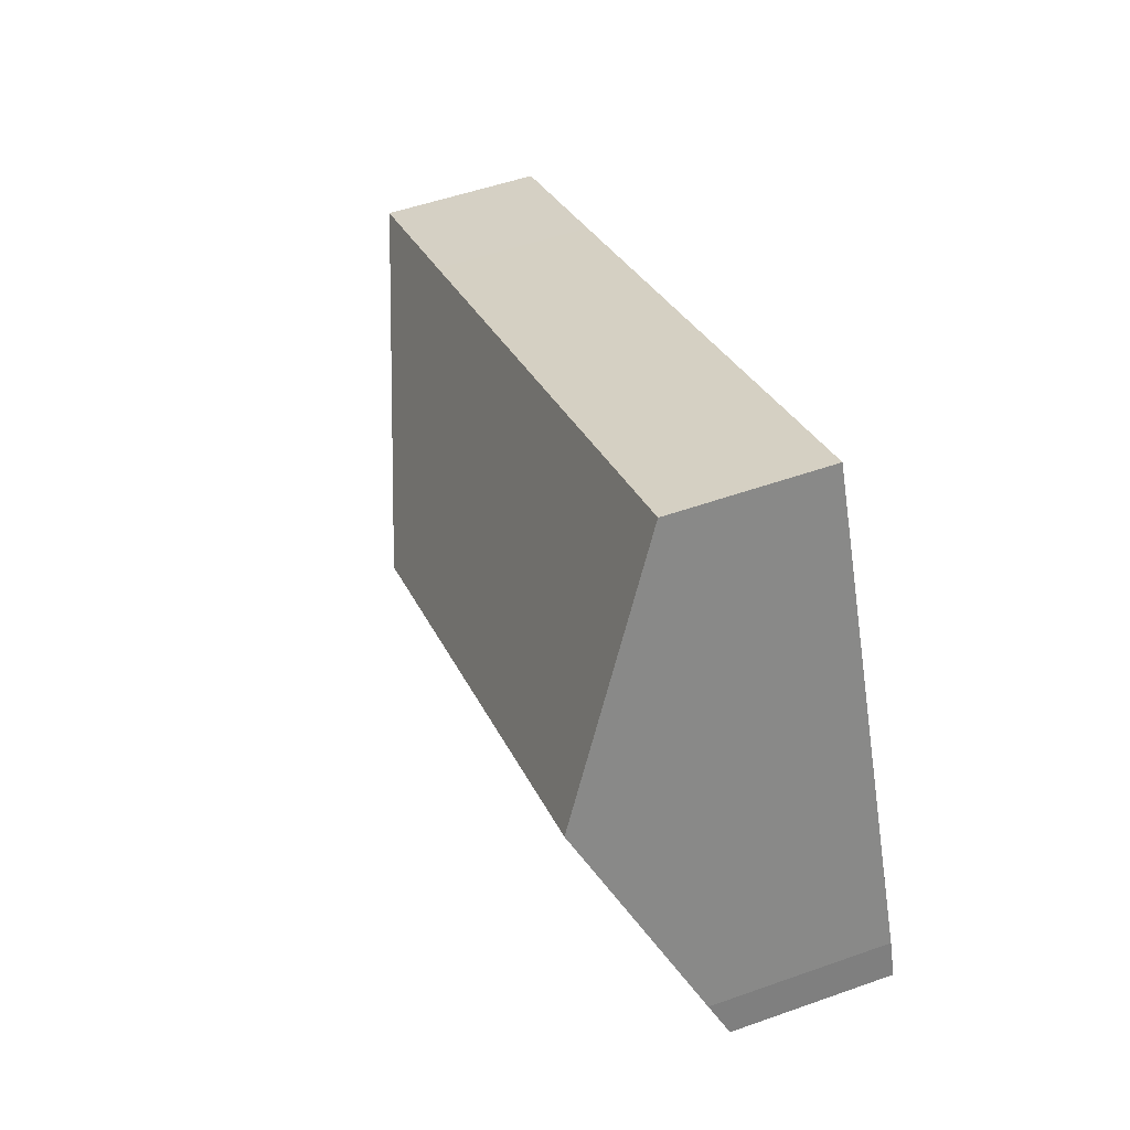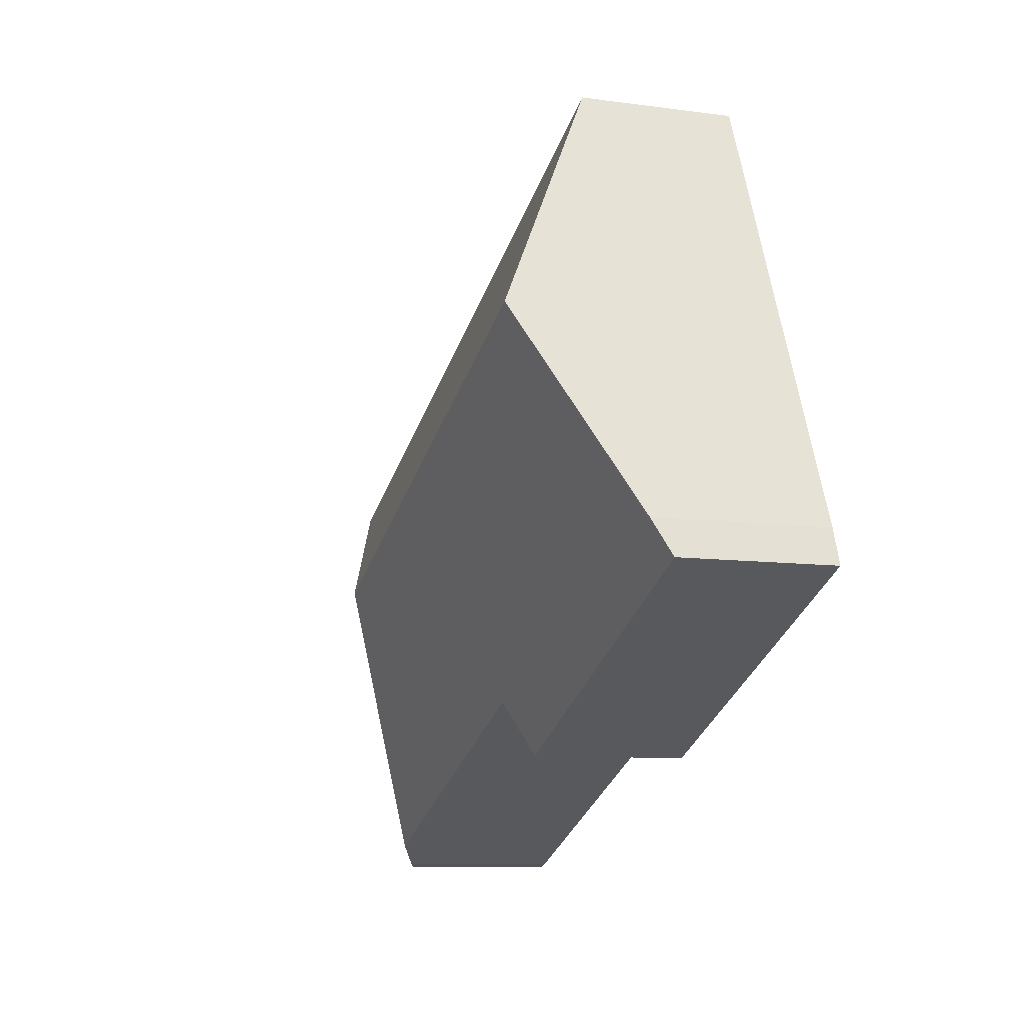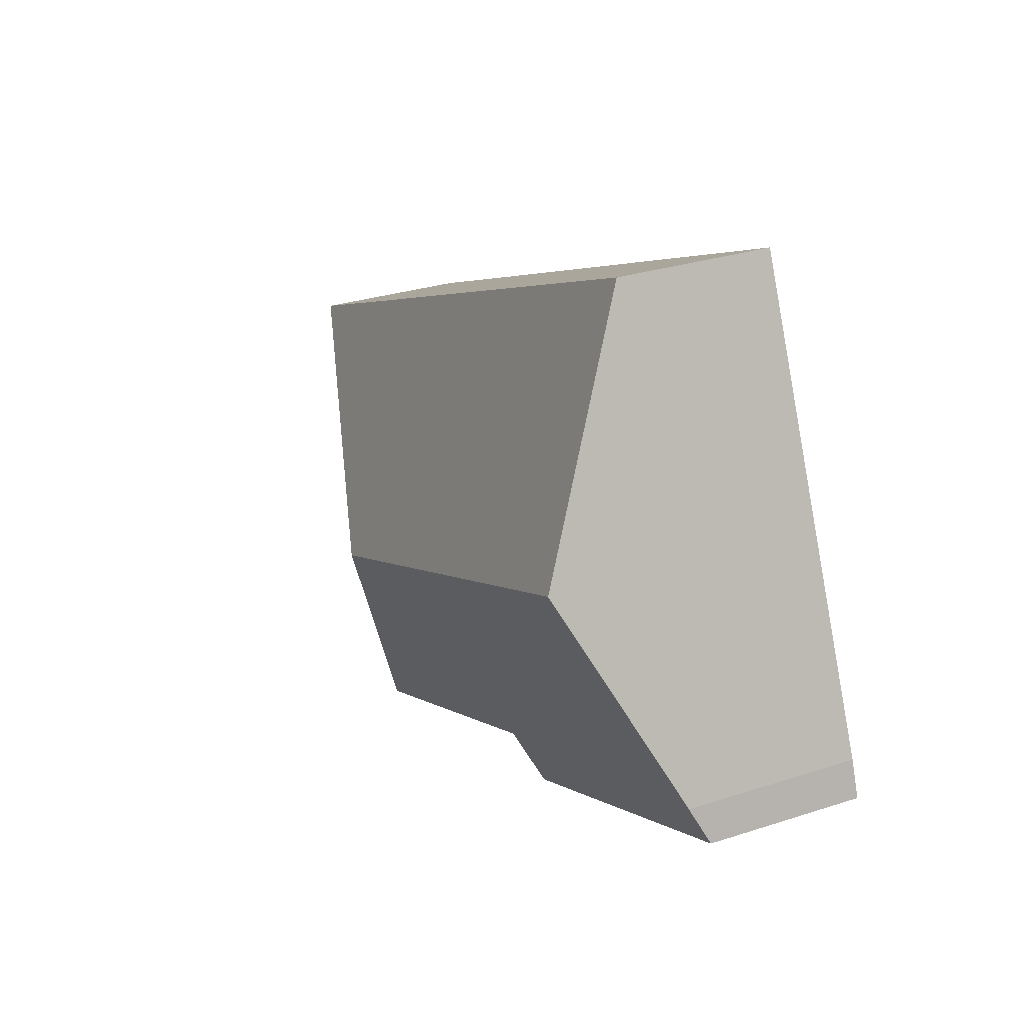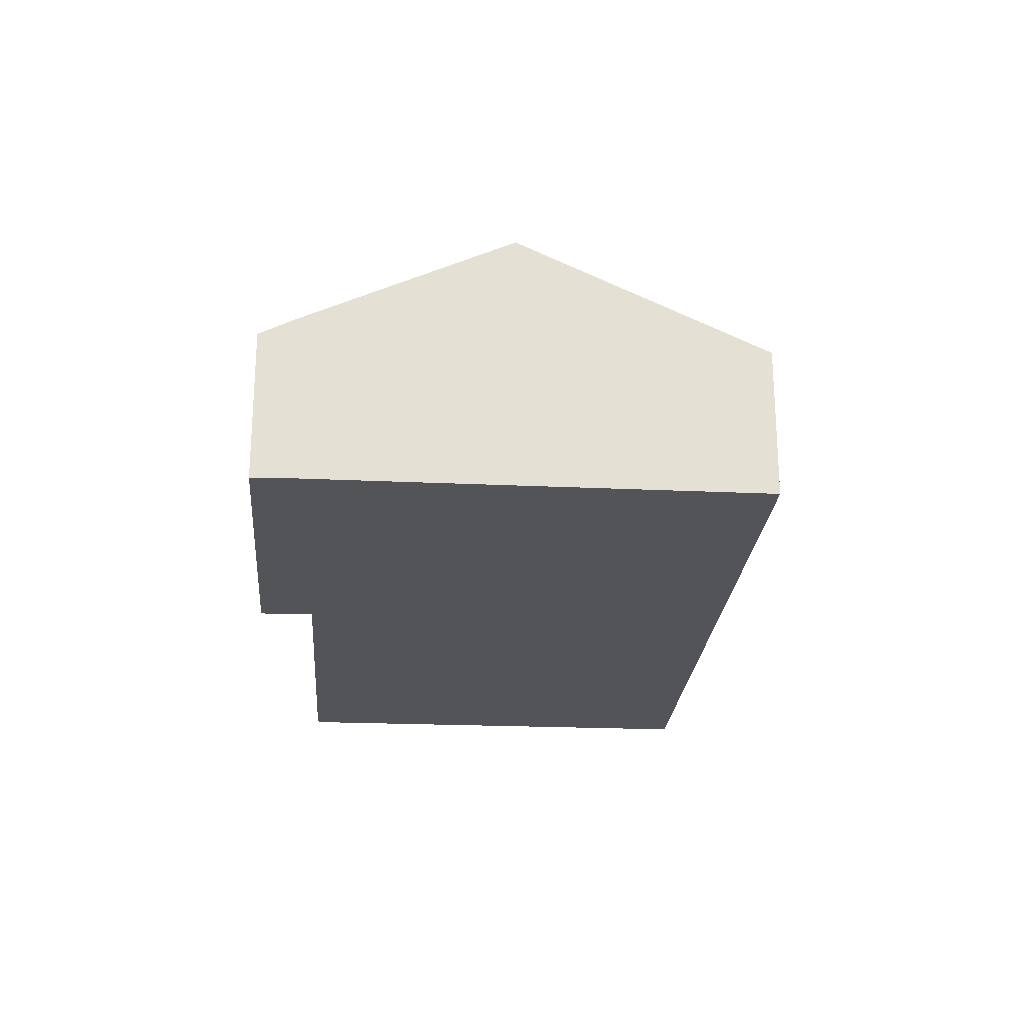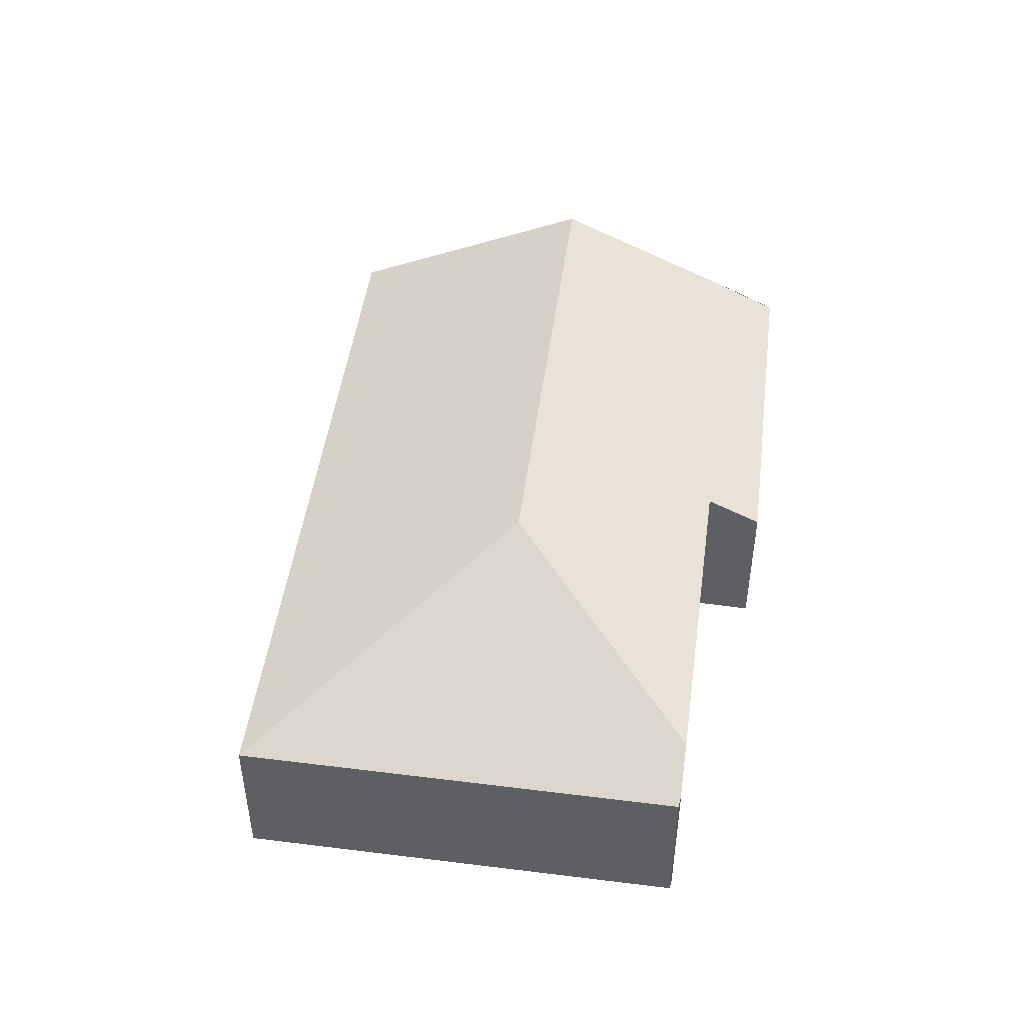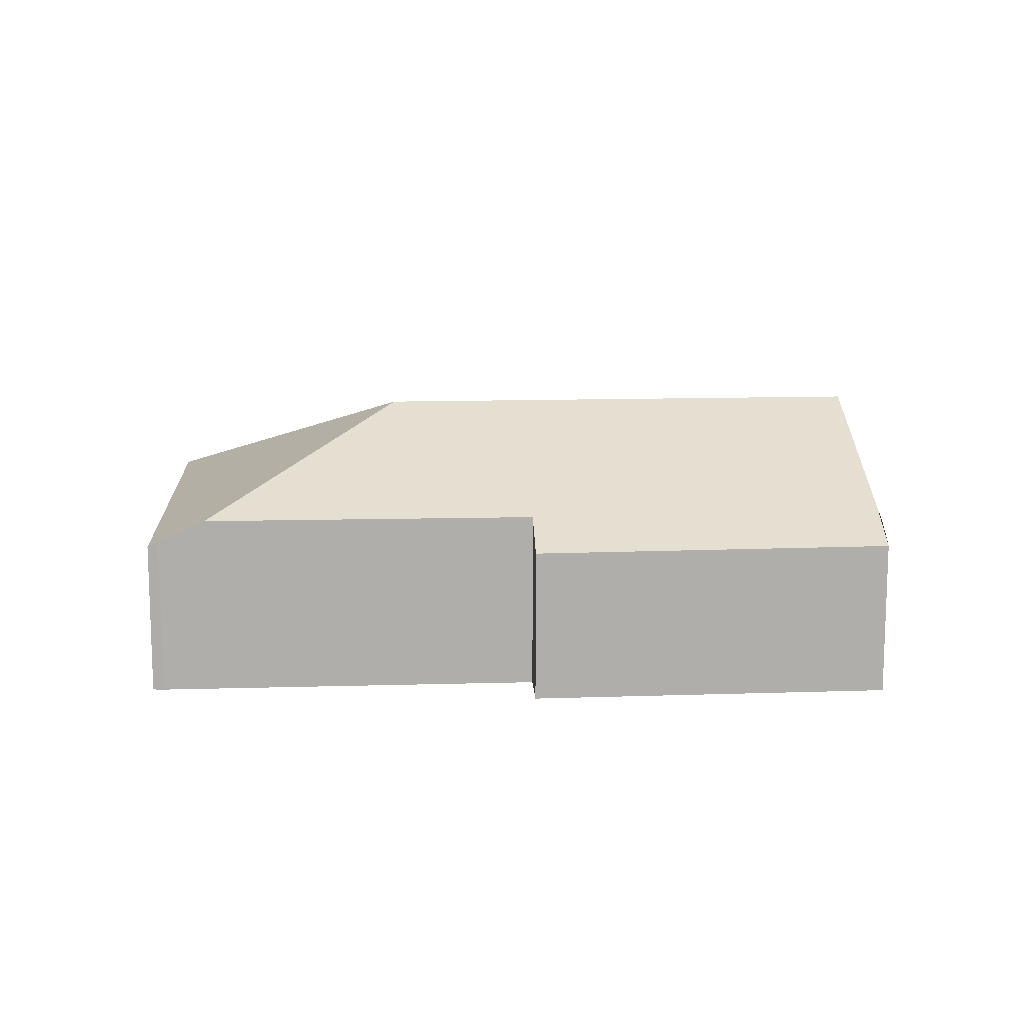
<metadata>
{"format":"obj","ext":"obj","renderer":"f3d","projection":"perspective","resolution":1024,"background":"white","views":[{"elev":51.9,"azim":-111.0,"up":"+Z"},{"elev":-9.1,"azim":-110.1,"up":"+Z"},{"elev":29.3,"azim":-115.8,"up":"+Z"},{"elev":-23.6,"azim":-70.7,"up":"+Y"},{"elev":47.7,"azim":121.3,"up":"+Y"},{"elev":12.6,"azim":-160.4,"up":"+Y"}]}
</metadata>
<code>
v  21.59 3.776 2.907
v  13.8 6.61 0.731
v  22.05 3.776 3.97
v  20.94 3.775 1.393
v  17.65 3.766 -6.226
v  16.32 4.417 -5.682
v  17.39 3.89 -6.146
v  0 3.805 2.33e-16
v  8.684 4.399 -2.374
v  8.162 3.777 -3.65
v  2.447 6.61 5.716
v  0.546 4.479 1.393
v  4.975 3.776 11.46
v  18.14 3.779 5.678
v  0 0 0
v  8.162 2.235e-16 -3.65
v  17.39 3.763e-16 -6.146
v  8.684 1.454e-16 -2.374
v  16.32 3.479e-16 -5.682
v  0.31 -5.241e-17 0.856
v  0.31 4.215 0.856
v  0.546 -8.53e-17 1.393
v  2.447 -3.5e-16 5.716
v  4.975 -7.02e-16 11.46
v  18.14 -3.477e-16 5.678
v  22.05 -2.431e-16 3.97
v  21.59 -1.78e-16 2.907
v  20.94 -8.53e-17 1.393
v  17.65 3.812e-16 -6.226
g defaultobject
f 1 2 3
f 2 1 4
f 2 4 5
f 2 5 6
f 6 5 7
f 8 9 10
f 9 2 6
f 2 9 11
f 11 9 8
f 11 8 12
f 13 2 11
f 2 13 14
f 2 14 3
f 10 15 8
f 15 10 16
f 7 9 6
f 9 7 17
f 9 17 18
f 18 17 19
f 8 20 21
f 20 8 15
f 22 21 20
f 22 12 21
f 12 22 11
f 11 22 13
f 13 22 23
f 13 23 24
f 24 14 13
f 14 24 25
f 14 25 3
f 3 25 26
f 26 1 3
f 1 26 4
f 4 26 5
f 5 26 27
f 5 27 28
f 5 28 29
f 5 17 7
f 17 5 29
f 18 10 9
f 10 18 16
f 25 27 26
f 27 25 28
f 28 25 29
f 29 25 24
f 29 24 17
f 17 24 19
f 19 24 18
f 18 24 23
f 18 23 16
f 16 23 15
f 15 23 22
f 15 22 20

</code>
